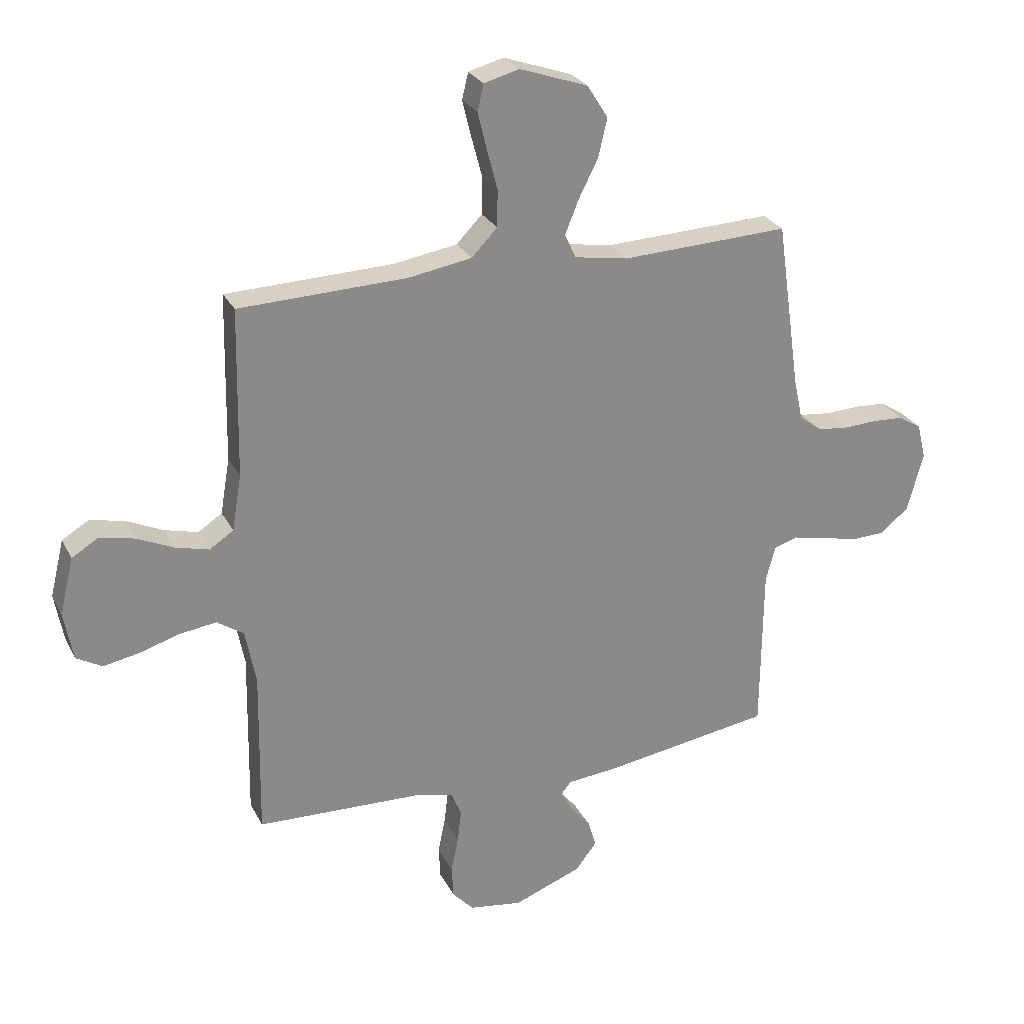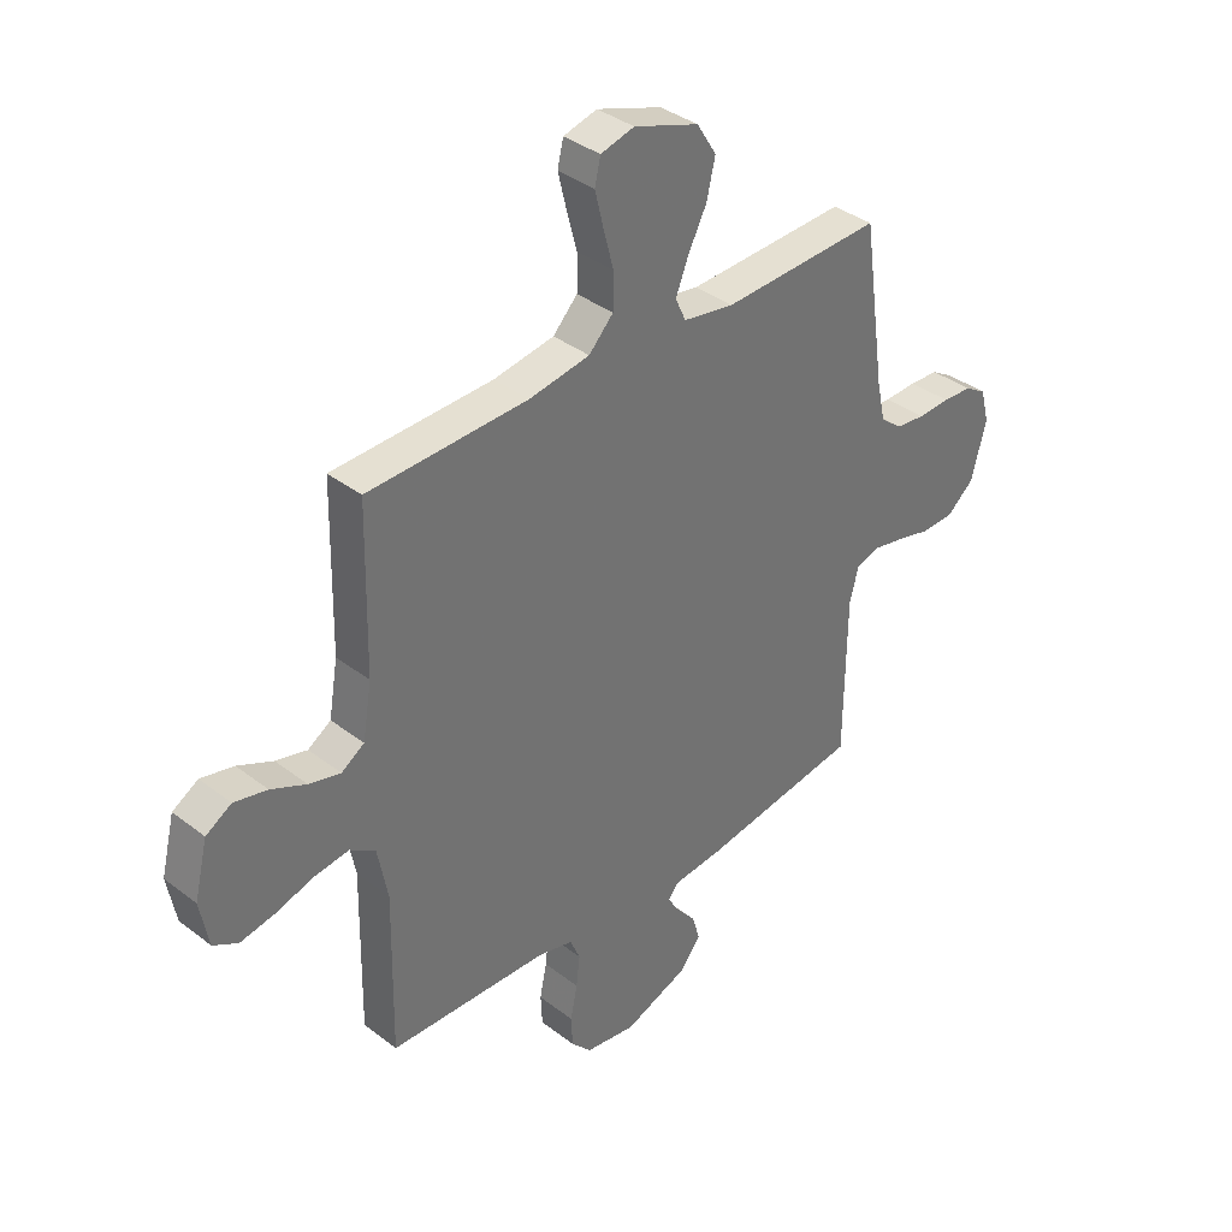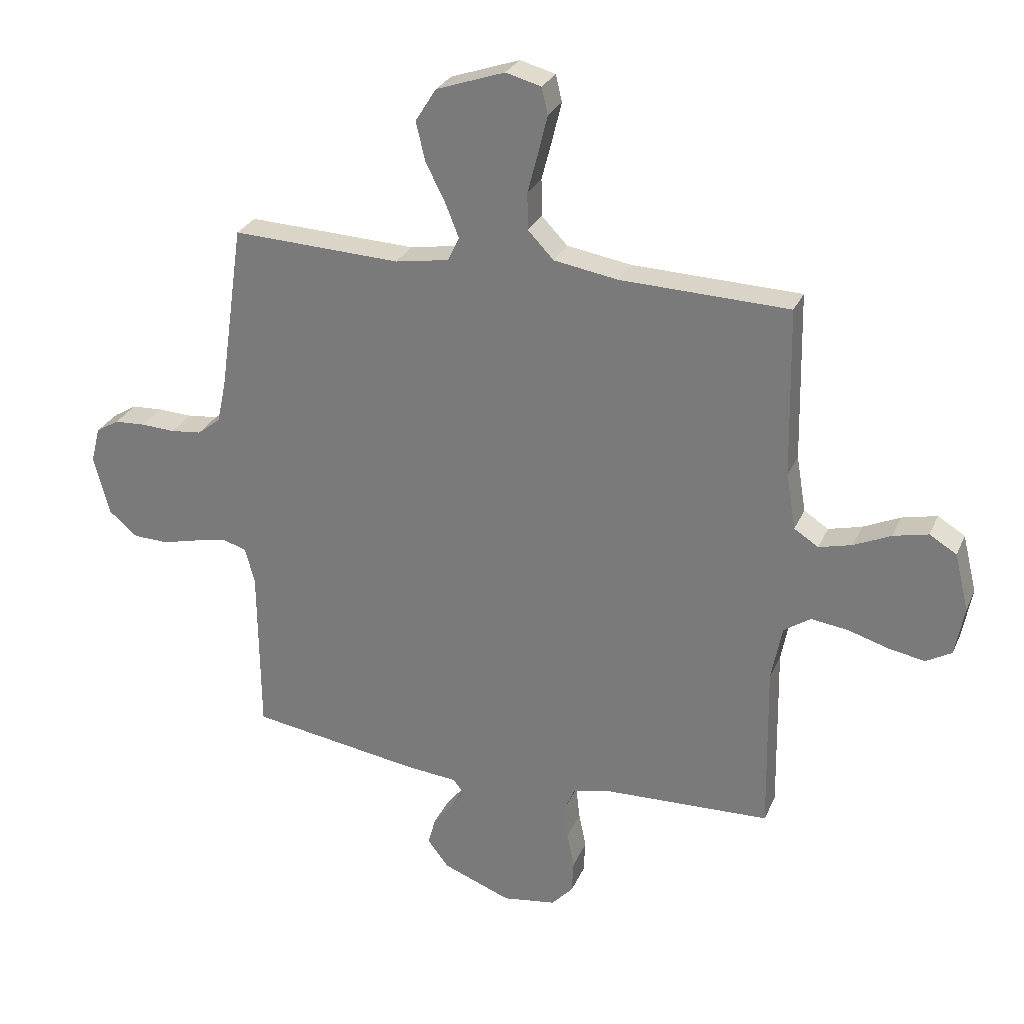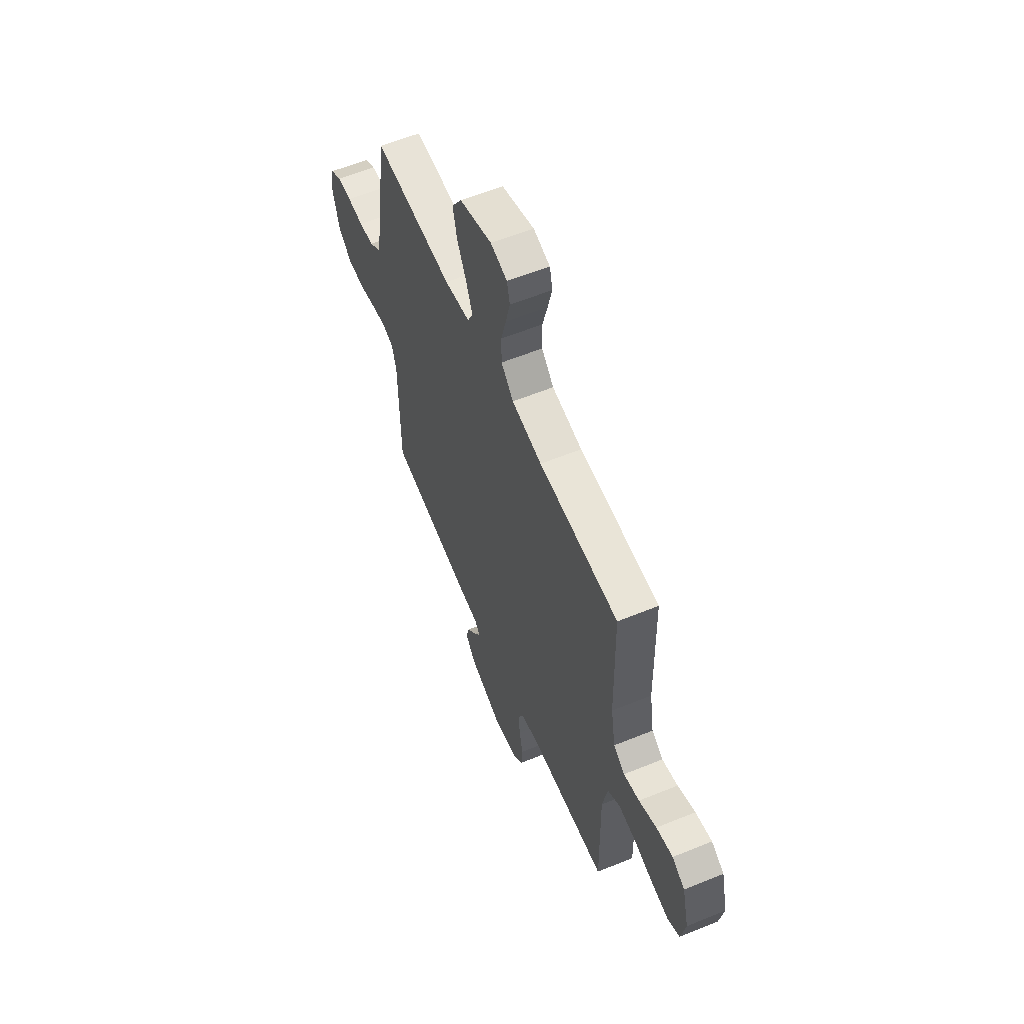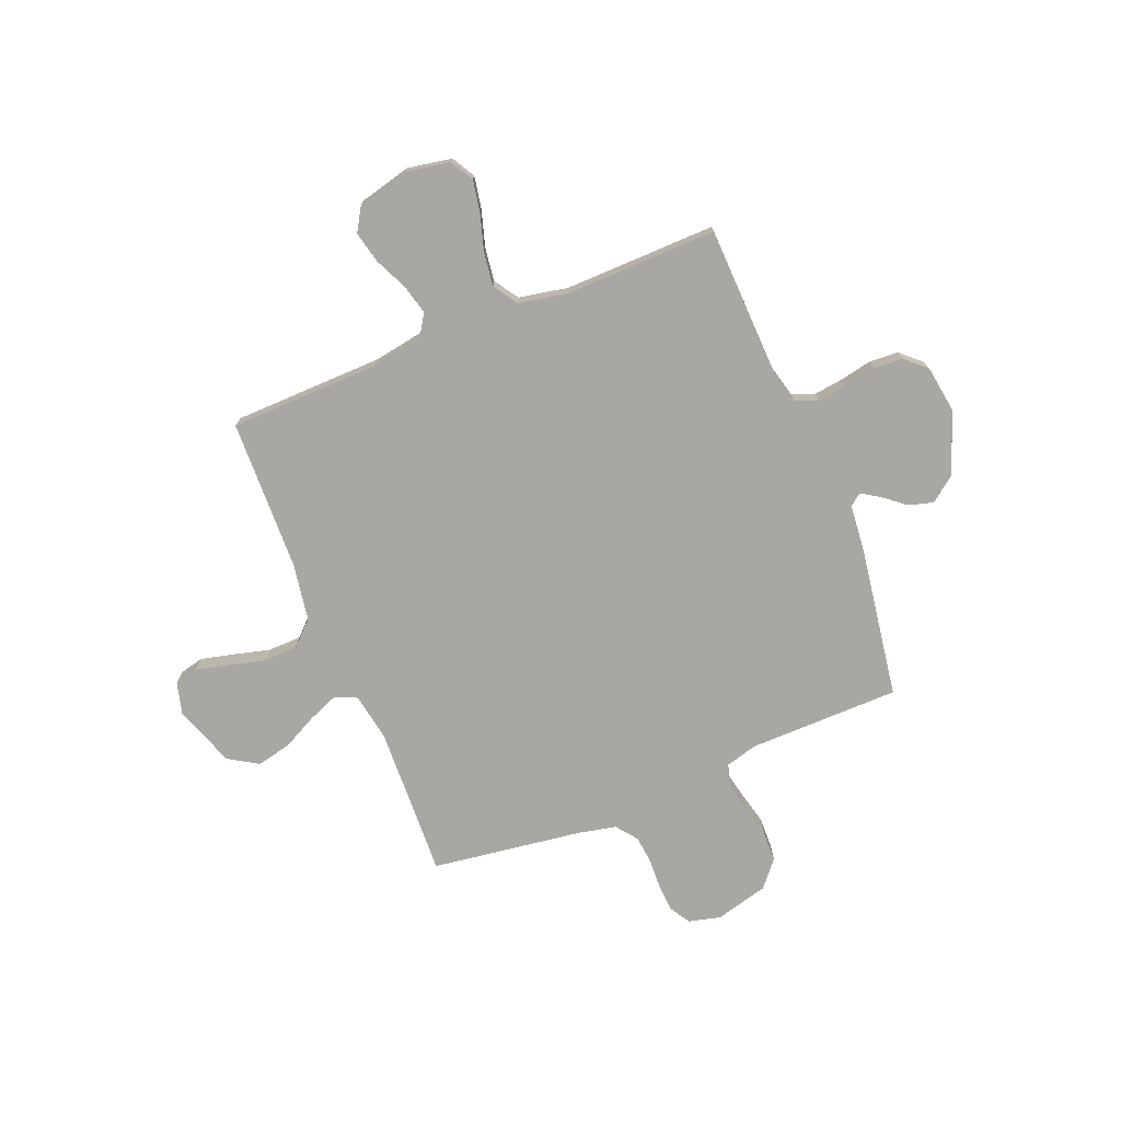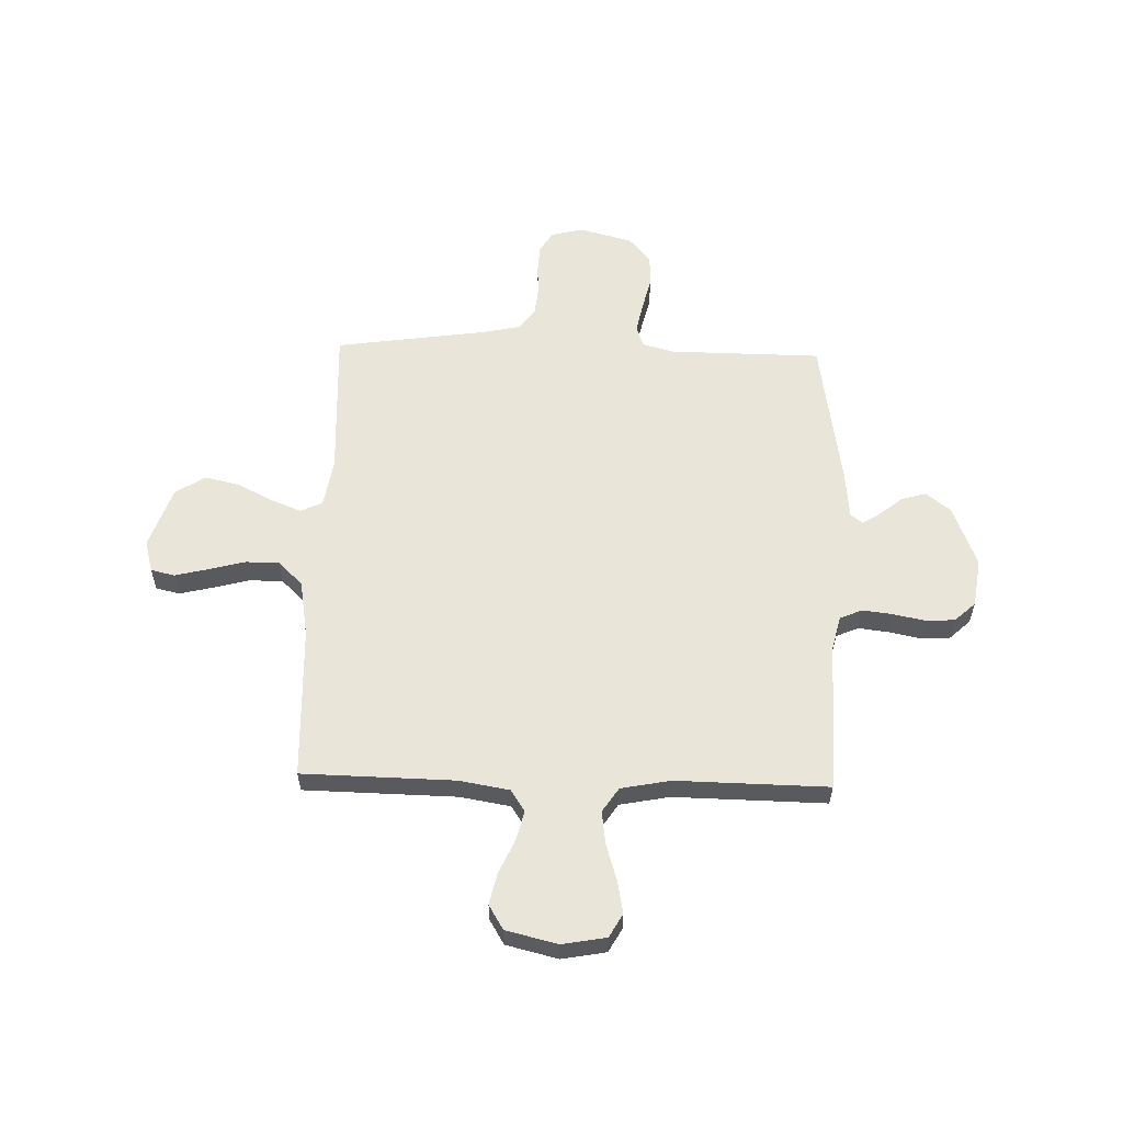
<metadata>
{"format":"obj","ext":"obj","renderer":"f3d","projection":"perspective","resolution":1024,"background":"white","views":[{"elev":26.6,"azim":157.9,"up":"+Z"},{"elev":36.8,"azim":134.8,"up":"+Z"},{"elev":27.7,"azim":20.1,"up":"+Z"},{"elev":59.6,"azim":67.3,"up":"+Z"},{"elev":-74.5,"azim":112.2,"up":"+Y"},{"elev":58.3,"azim":91.6,"up":"+Y"}]}
</metadata>
<code>
v 0.5 0.07 -0.5
v 0.2 0.07 -0.51
v 0.135 0.07 -0.526
v 0.116 0.07 -0.57
v 0.123 0.07 -0.628
v 0.136 0.07 -0.692
v 0.133 0.07 -0.75
v 0.095 0.07 -0.791
v 0 0.07 -0.805
v -0.122 0.07 -0.758
v -0.16 0.07 -0.709
v -0.146 0.07 -0.66
v -0.11 0.07 -0.616
v -0.087 0.07 -0.58
v -0.106 0.07 -0.556
v -0.2 0.07 -0.547
v -0.5 0.07 -0.5
v -0.503 0.07 -0.2
v -0.52 0.07 -0.137
v -0.562 0.07 -0.123
v -0.621 0.07 -0.135
v -0.686 0.07 -0.151
v -0.749 0.07 -0.149
v -0.8 0.07 -0.106
v -0.828 0.07 0
v -0.812 0.07 0.063
v -0.771 0.07 0.088
v -0.716 0.07 0.091
v -0.655 0.07 0.088
v -0.6 0.07 0.094
v -0.559 0.07 0.126
v -0.543 0.07 0.2
v -0.5 0.07 0.5
v -0.2 0.07 0.487
v -0.104 0.07 0.503
v -0.084 0.07 0.546
v -0.108 0.07 0.606
v -0.143 0.07 0.675
v -0.159 0.07 0.744
v -0.122 0.07 0.803
v 0 0.07 0.845
v 0.063 0.07 0.828
v 0.074 0.07 0.781
v 0.058 0.07 0.715
v 0.039 0.07 0.643
v 0.04 0.07 0.577
v 0.086 0.07 0.529
v 0.2 0.07 0.51
v 0.5 0.07 0.5
v 0.506 0.07 0.2
v 0.523 0.07 0.1
v 0.566 0.07 0.072
v 0.625 0.07 0.087
v 0.691 0.07 0.117
v 0.753 0.07 0.131
v 0.801 0.07 0.102
v 0.826 0.07 0
v 0.81 0.07 -0.087
v 0.764 0.07 -0.113
v 0.7 0.07 -0.101
v 0.628 0.07 -0.079
v 0.562 0.07 -0.07
v 0.514 0.07 -0.102
v 0.495 0.07 -0.2
v 0.5 0 -0.5
v 0.2 0 -0.51
v 0.135 0 -0.526
v 0.116 0 -0.57
v 0.123 0 -0.628
v 0.136 0 -0.692
v 0.133 0 -0.75
v 0.095 0 -0.791
v 0 0 -0.805
v -0.122 0 -0.758
v -0.16 0 -0.709
v -0.146 0 -0.66
v -0.11 0 -0.616
v -0.087 0 -0.58
v -0.106 0 -0.556
v -0.2 0 -0.547
v -0.5 0 -0.5
v -0.503 0 -0.2
v -0.52 0 -0.137
v -0.562 0 -0.123
v -0.621 0 -0.135
v -0.686 0 -0.151
v -0.749 0 -0.149
v -0.8 0 -0.106
v -0.828 0 0
v -0.812 0 0.063
v -0.771 0 0.088
v -0.716 0 0.091
v -0.655 0 0.088
v -0.6 0 0.094
v -0.559 0 0.126
v -0.543 0 0.2
v -0.5 0 0.5
v -0.2 0 0.487
v -0.104 0 0.503
v -0.084 0 0.546
v -0.108 0 0.606
v -0.143 0 0.675
v -0.159 0 0.744
v -0.122 0 0.803
v 0 0 0.845
v 0.063 0 0.828
v 0.074 0 0.781
v 0.058 0 0.715
v 0.039 0 0.643
v 0.04 0 0.577
v 0.086 0 0.529
v 0.2 0 0.51
v 0.5 0 0.5
v 0.506 0 0.2
v 0.523 0 0.1
v 0.566 0 0.072
v 0.625 0 0.087
v 0.691 0 0.117
v 0.753 0 0.131
v 0.801 0 0.102
v 0.826 0 0
v 0.81 0 -0.087
v 0.764 0 -0.113
v 0.7 0 -0.101
v 0.628 0 -0.079
v 0.562 0 -0.07
v 0.514 0 -0.102
v 0.495 0 -0.2
f 58 59 60 61
f 58 61 62
f 57 58 62
f 56 57 62
f 53 54 55 56
f 52 53 56 62
f 51 52 62 63
f 48 49 50
f 47 48 50 51
f 42 43 44 45
f 40 41 42 45
f 40 45 46
f 37 38 39 40
f 36 37 40 46
f 35 36 46 47
f 32 33 34
f 31 32 34 35
f 26 27 28 29
f 26 29 30
f 25 26 30
f 24 25 30
f 21 22 23 24
f 20 21 24 30
f 19 20 30 31
f 15 16 17 18
f 15 18 19 31
f 10 11 12 13
f 10 13 14
f 9 10 14
f 8 9 14
f 5 6 7 8
f 4 5 8 14
f 3 4 14 15
f 64 1 2
f 47 51 63 64
f 31 35 47 64
f 15 31 64
f 2 3 15 64
f 125 124 123 122
f 126 125 122
f 126 122 121
f 126 121 120
f 120 119 118 117
f 126 120 117 116
f 127 126 116 115
f 114 113 112
f 115 114 112 111
f 109 108 107 106
f 109 106 105 104
f 110 109 104
f 104 103 102 101
f 110 104 101 100
f 111 110 100 99
f 98 97 96
f 99 98 96 95
f 93 92 91 90
f 94 93 90
f 94 90 89
f 94 89 88
f 88 87 86 85
f 94 88 85 84
f 95 94 84 83
f 82 81 80 79
f 95 83 82 79
f 77 76 75 74
f 78 77 74
f 78 74 73
f 78 73 72
f 72 71 70 69
f 78 72 69 68
f 79 78 68 67
f 66 65 128
f 128 127 115 111
f 128 111 99 95
f 128 95 79
f 128 79 67 66
f 1 65 66 2
f 2 66 67 3
f 3 67 68 4
f 4 68 69 5
f 5 69 70 6
f 6 70 71 7
f 7 71 72 8
f 8 72 73 9
f 9 73 74 10
f 10 74 75 11
f 11 75 76 12
f 12 76 77 13
f 13 77 78 14
f 14 78 79 15
f 15 79 80 16
f 16 80 81 17
f 17 81 82 18
f 18 82 83 19
f 19 83 84 20
f 20 84 85 21
f 21 85 86 22
f 22 86 87 23
f 23 87 88 24
f 24 88 89 25
f 25 89 90 26
f 26 90 91 27
f 27 91 92 28
f 28 92 93 29
f 29 93 94 30
f 30 94 95 31
f 31 95 96 32
f 32 96 97 33
f 33 97 98 34
f 34 98 99 35
f 35 99 100 36
f 36 100 101 37
f 37 101 102 38
f 38 102 103 39
f 39 103 104 40
f 40 104 105 41
f 41 105 106 42
f 42 106 107 43
f 43 107 108 44
f 44 108 109 45
f 45 109 110 46
f 46 110 111 47
f 47 111 112 48
f 48 112 113 49
f 49 113 114 50
f 50 114 115 51
f 51 115 116 52
f 52 116 117 53
f 53 117 118 54
f 54 118 119 55
f 55 119 120 56
f 56 120 121 57
f 57 121 122 58
f 58 122 123 59
f 59 123 124 60
f 60 124 125 61
f 61 125 126 62
f 62 126 127 63
f 63 127 128 64
f 64 128 65 1

</code>
